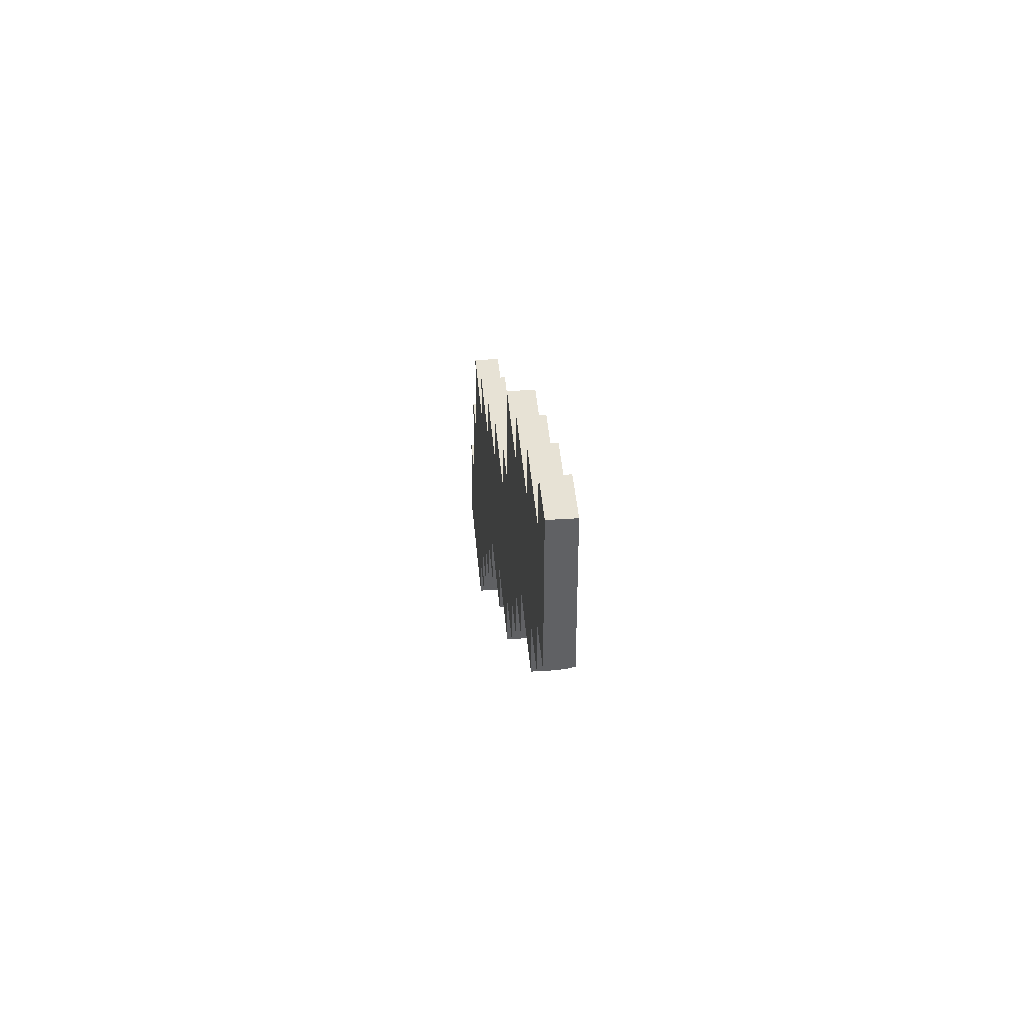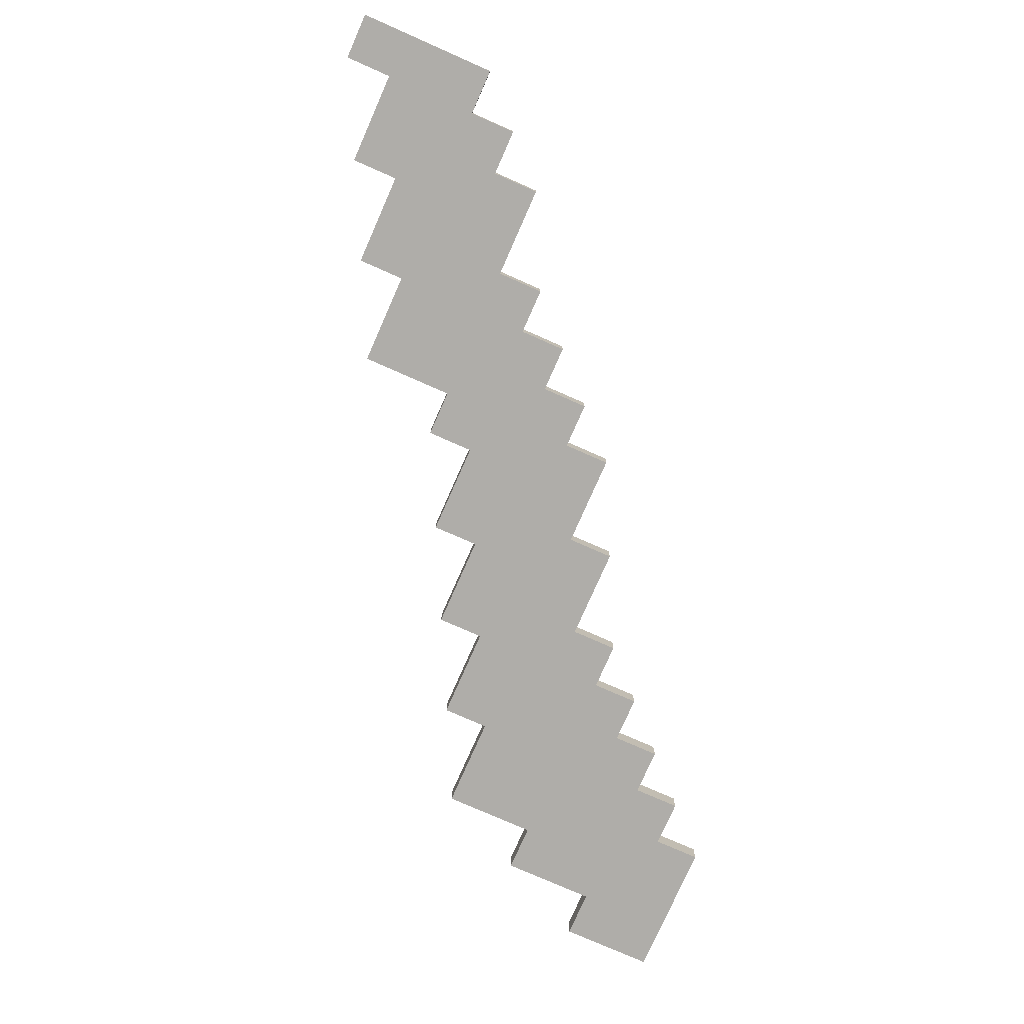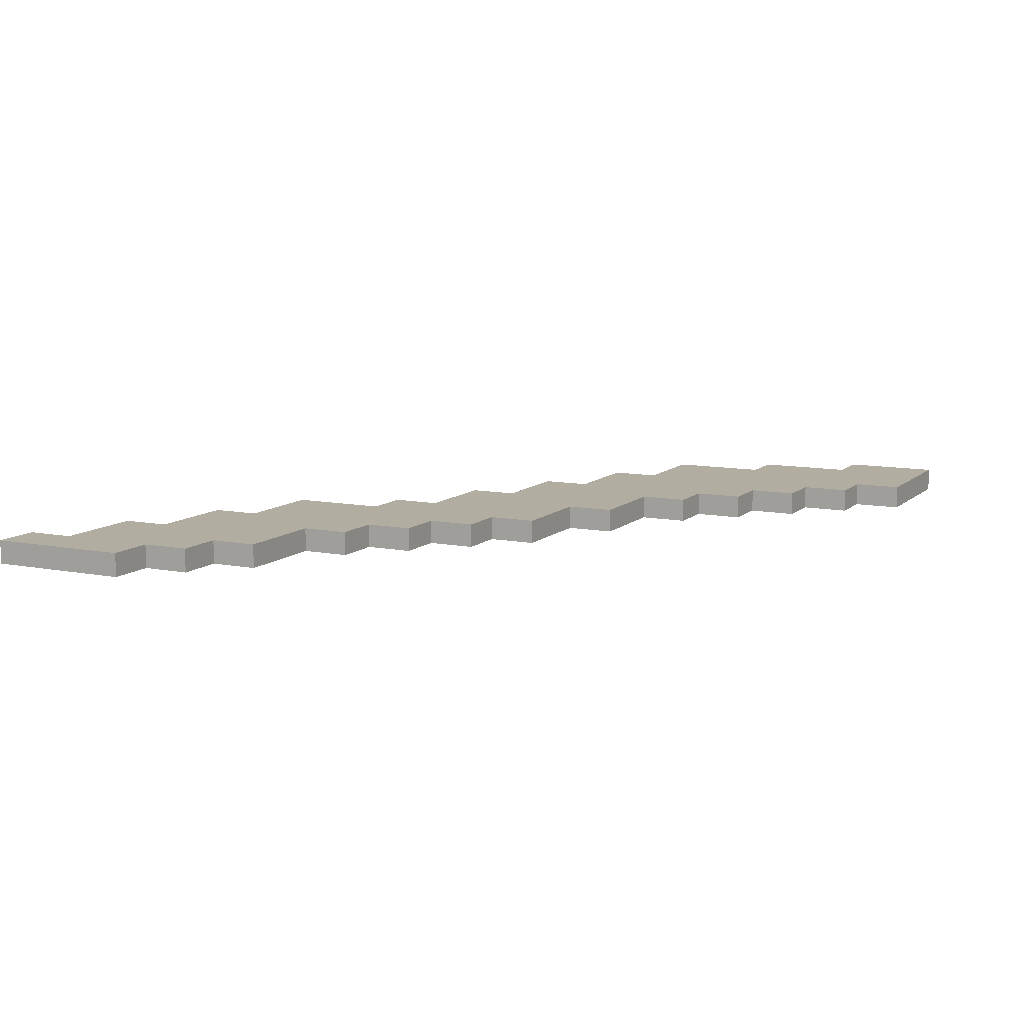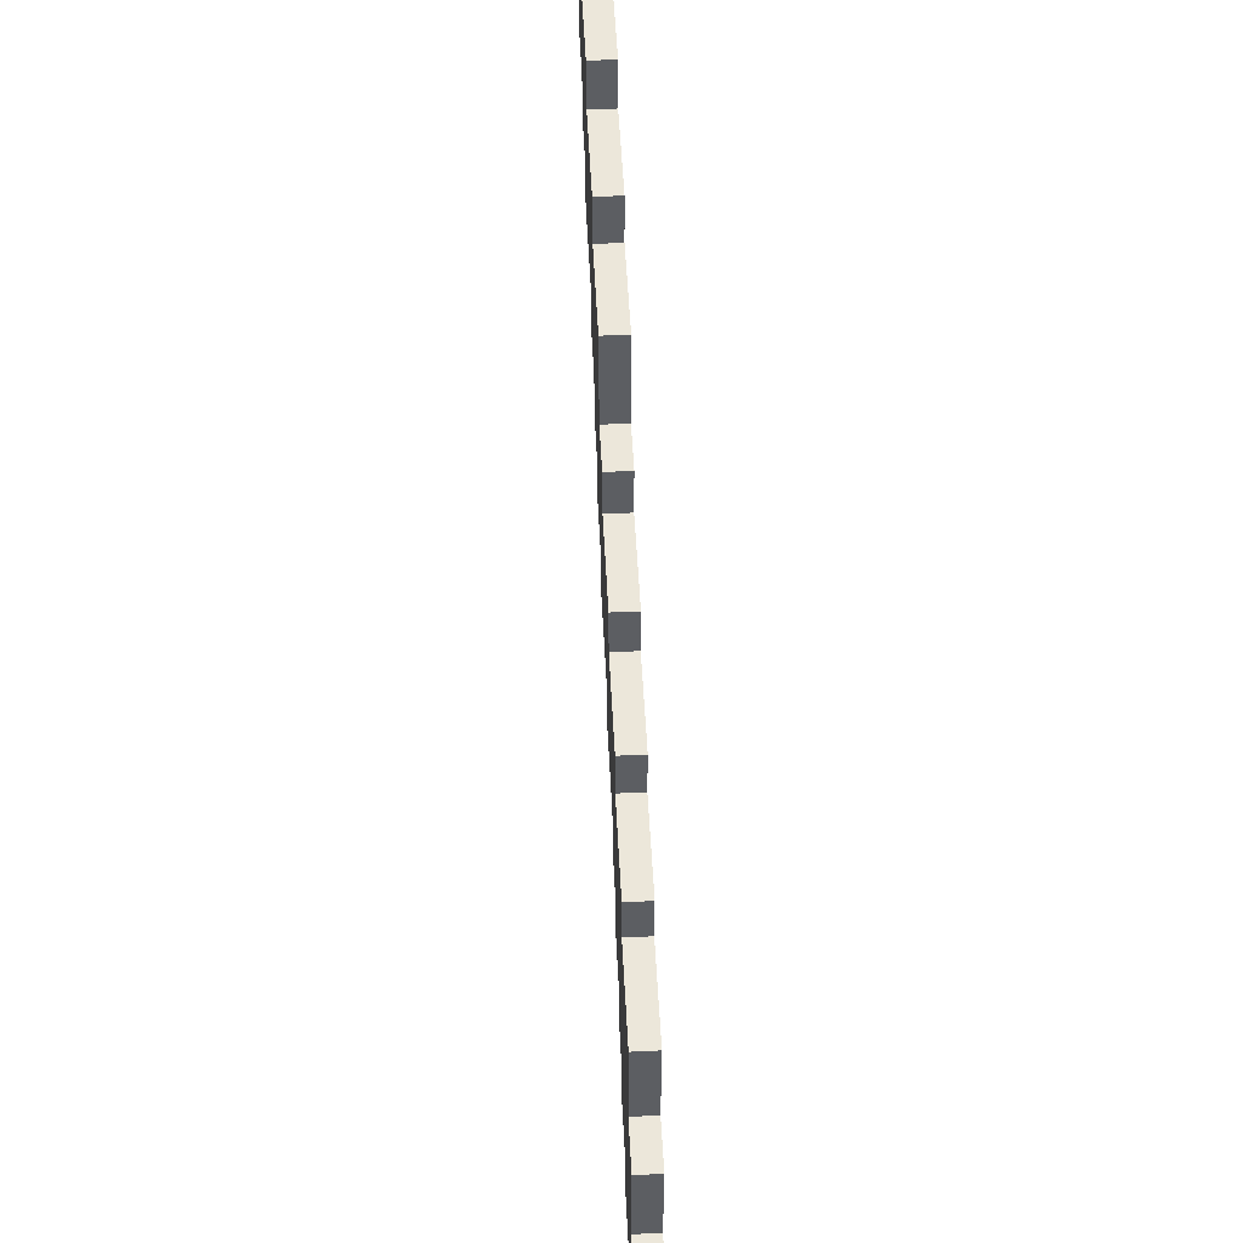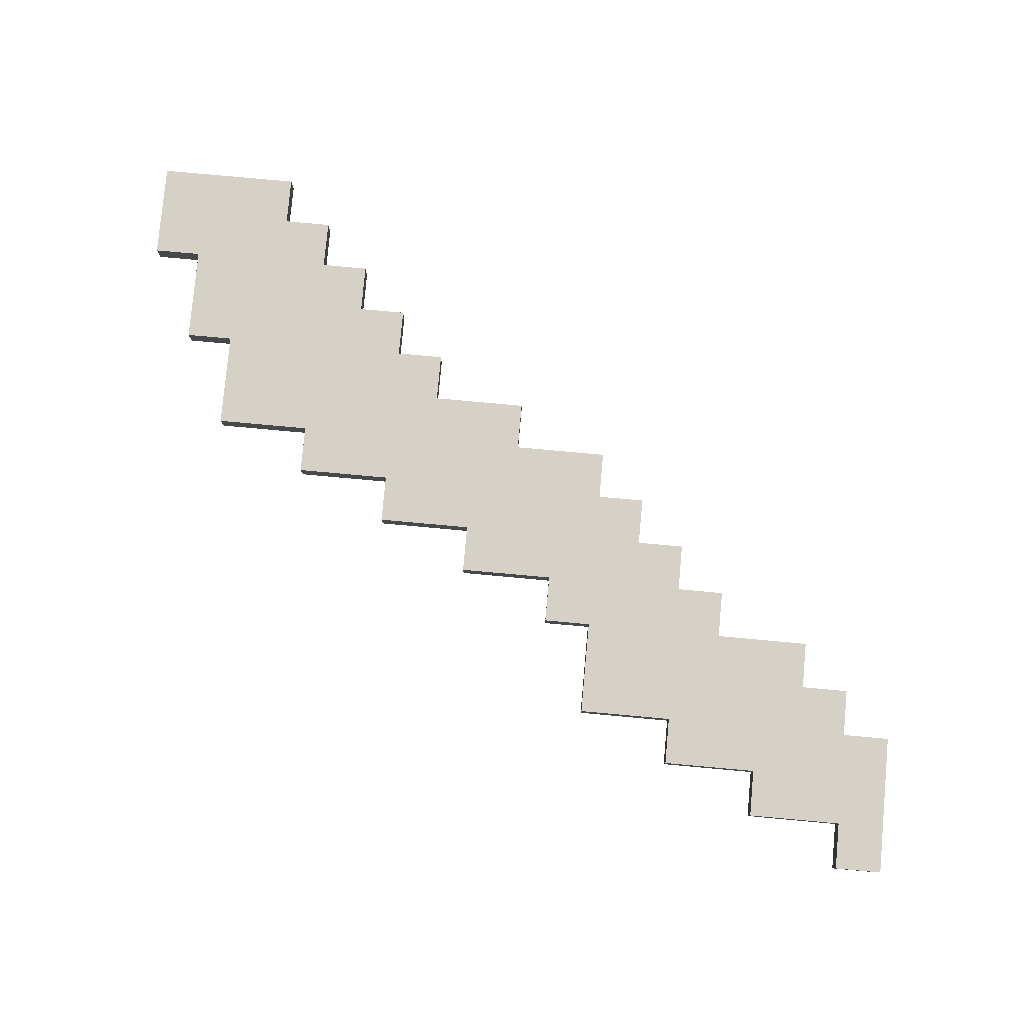
<metadata>
{"format":"obj","ext":"obj","renderer":"f3d","projection":"perspective","resolution":1024,"background":"white","views":[{"elev":40.4,"azim":85.4,"up":"+Z"},{"elev":-77.3,"azim":66.2,"up":"+Y"},{"elev":10.3,"azim":116.6,"up":"+Y"},{"elev":51.6,"azim":-92.9,"up":"+Z"},{"elev":79.7,"azim":5.2,"up":"+Y"}]}
</metadata>
<code>
v 27 0 -59
v 27 0 -63
v 27 1 -59
v 27 1 -63
v 29 0 -55
v 29 0 -59
v 29 1 -55
v 29 1 -59
v 31 0 -51
v 31 0 -55
v 31 1 -51
v 31 1 -55
v 35 0 -49
v 35 0 -51
v 35 1 -49
v 35 1 -51
v 39 0 -47
v 39 0 -49
v 39 1 -47
v 39 1 -49
v 43 0 -45
v 43 0 -47
v 43 1 -45
v 43 1 -47
v 47 0 -43
v 47 0 -45
v 47 1 -43
v 47 1 -45
v 49 0 -39
v 49 0 -43
v 49 1 -39
v 49 1 -43
v 53 0 -37
v 53 0 -39
v 53 1 -37
v 53 1 -39
v 57 0 -35
v 57 0 -37
v 57 1 -35
v 57 1 -37
v 61 0 -33
v 61 0 -35
v 61 1 -33
v 61 1 -35
v 33 0 -61
v 33 0 -63
v 33 1 -61
v 33 1 -63
v 35 0 -59
v 35 0 -61
v 35 1 -59
v 35 1 -61
v 37 0 -57
v 37 0 -59
v 37 1 -57
v 37 1 -59
v 39 0 -55
v 39 0 -57
v 39 1 -55
v 39 1 -57
v 41 0 -53
v 41 0 -55
v 41 1 -53
v 41 1 -55
v 45 0 -51
v 45 0 -53
v 45 1 -51
v 45 1 -53
v 49 0 -49
v 49 0 -51
v 49 1 -49
v 49 1 -51
v 51 0 -47
v 51 0 -49
v 51 1 -47
v 51 1 -49
v 53 0 -45
v 53 0 -47
v 53 1 -45
v 53 1 -47
v 55 0 -43
v 55 0 -45
v 55 1 -43
v 55 1 -45
v 59 0 -41
v 59 0 -43
v 59 1 -41
v 59 1 -43
v 61 0 -39
v 61 0 -41
v 61 1 -39
v 61 1 -41
v 63 0 -33
v 63 0 -39
v 63 1 -33
v 63 1 -39
v 61 0 -33
v 61 1 -33
v 63 0 -33
v 63 1 -33
v 57 0 -35
v 57 1 -35
v 61 0 -35
v 61 1 -35
v 53 0 -37
v 53 1 -37
v 57 0 -37
v 57 1 -37
v 49 0 -39
v 49 1 -39
v 53 0 -39
v 53 1 -39
v 47 0 -43
v 47 1 -43
v 49 0 -43
v 49 1 -43
v 43 0 -45
v 43 1 -45
v 47 0 -45
v 47 1 -45
v 39 0 -47
v 39 1 -47
v 43 0 -47
v 43 1 -47
v 35 0 -49
v 35 1 -49
v 39 0 -49
v 39 1 -49
v 31 0 -51
v 31 1 -51
v 35 0 -51
v 35 1 -51
v 29 0 -55
v 29 1 -55
v 31 0 -55
v 31 1 -55
v 27 0 -59
v 27 1 -59
v 29 0 -59
v 29 1 -59
v 61 0 -39
v 61 1 -39
v 63 0 -39
v 63 1 -39
v 59 0 -41
v 59 1 -41
v 61 0 -41
v 61 1 -41
v 55 0 -43
v 55 1 -43
v 59 0 -43
v 59 1 -43
v 53 0 -45
v 53 1 -45
v 55 0 -45
v 55 1 -45
v 51 0 -47
v 51 1 -47
v 53 0 -47
v 53 1 -47
v 49 0 -49
v 49 1 -49
v 51 0 -49
v 51 1 -49
v 45 0 -51
v 45 1 -51
v 49 0 -51
v 49 1 -51
v 41 0 -53
v 41 1 -53
v 45 0 -53
v 45 1 -53
v 39 0 -55
v 39 1 -55
v 41 0 -55
v 41 1 -55
v 37 0 -57
v 37 1 -57
v 39 0 -57
v 39 1 -57
v 35 0 -59
v 35 1 -59
v 37 0 -59
v 37 1 -59
v 33 0 -61
v 33 1 -61
v 35 0 -61
v 35 1 -61
v 27 0 -63
v 27 1 -63
v 33 0 -63
v 33 1 -63
v 61 0 -33
v 63 0 -33
v 57 0 -35
v 61 0 -35
v 53 0 -37
v 57 0 -37
v 49 0 -39
v 53 0 -39
v 61 0 -39
v 63 0 -39
v 59 0 -41
v 61 0 -41
v 47 0 -43
v 49 0 -43
v 55 0 -43
v 59 0 -43
v 43 0 -45
v 47 0 -45
v 53 0 -45
v 55 0 -45
v 39 0 -47
v 43 0 -47
v 51 0 -47
v 53 0 -47
v 35 0 -49
v 39 0 -49
v 49 0 -49
v 51 0 -49
v 31 0 -51
v 35 0 -51
v 45 0 -51
v 49 0 -51
v 41 0 -53
v 45 0 -53
v 29 0 -55
v 31 0 -55
v 39 0 -55
v 41 0 -55
v 37 0 -57
v 39 0 -57
v 27 0 -59
v 29 0 -59
v 35 0 -59
v 37 0 -59
v 33 0 -61
v 35 0 -61
v 27 0 -63
v 33 0 -63
v 61 1 -33
v 63 1 -33
v 57 1 -35
v 61 1 -35
v 53 1 -37
v 57 1 -37
v 49 1 -39
v 53 1 -39
v 61 1 -39
v 63 1 -39
v 59 1 -41
v 61 1 -41
v 47 1 -43
v 49 1 -43
v 55 1 -43
v 59 1 -43
v 43 1 -45
v 47 1 -45
v 53 1 -45
v 55 1 -45
v 39 1 -47
v 43 1 -47
v 51 1 -47
v 53 1 -47
v 35 1 -49
v 39 1 -49
v 49 1 -49
v 51 1 -49
v 31 1 -51
v 35 1 -51
v 45 1 -51
v 49 1 -51
v 41 1 -53
v 45 1 -53
v 29 1 -55
v 31 1 -55
v 39 1 -55
v 41 1 -55
v 37 1 -57
v 39 1 -57
v 27 1 -59
v 29 1 -59
v 35 1 -59
v 37 1 -59
v 33 1 -61
v 35 1 -61
v 27 1 -63
v 33 1 -63
f 3 2 1
f 4 2 3
f 7 6 5
f 8 6 7
f 11 10 9
f 12 10 11
f 15 14 13
f 16 14 15
f 19 18 17
f 20 18 19
f 23 22 21
f 24 22 23
f 27 26 25
f 28 26 27
f 31 30 29
f 32 30 31
f 35 34 33
f 36 34 35
f 39 38 37
f 40 38 39
f 43 42 41
f 44 42 43
f 45 46 47
f 47 46 48
f 49 50 51
f 51 50 52
f 53 54 55
f 55 54 56
f 57 58 59
f 59 58 60
f 61 62 63
f 63 62 64
f 65 66 67
f 67 66 68
f 69 70 71
f 71 70 72
f 73 74 75
f 75 74 76
f 77 78 79
f 79 78 80
f 81 82 83
f 83 82 84
f 85 86 87
f 87 86 88
f 89 90 91
f 91 90 92
f 93 94 95
f 95 94 96
f 99 98 97
f 100 98 99
f 103 102 101
f 104 102 103
f 107 106 105
f 108 106 107
f 111 110 109
f 112 110 111
f 115 114 113
f 116 114 115
f 119 118 117
f 120 118 119
f 123 122 121
f 124 122 123
f 127 126 125
f 128 126 127
f 131 130 129
f 132 130 131
f 135 134 133
f 136 134 135
f 139 138 137
f 140 138 139
f 141 142 143
f 143 142 144
f 145 146 147
f 147 146 148
f 149 150 151
f 151 150 152
f 153 154 155
f 155 154 156
f 157 158 159
f 159 158 160
f 161 162 163
f 163 162 164
f 165 166 167
f 167 166 168
f 169 170 171
f 171 170 172
f 173 174 175
f 175 174 176
f 177 178 179
f 179 178 180
f 181 182 183
f 183 182 184
f 185 186 187
f 187 186 188
f 189 190 191
f 191 190 192
f 196 194 193
f 198 196 195
f 200 198 197
f 201 194 196
f 201 196 198
f 201 198 200
f 202 194 201
f 203 200 199
f 203 201 200
f 204 201 203
f 206 203 199
f 207 203 206
f 208 203 207
f 210 206 205
f 210 207 206
f 211 207 210
f 212 207 211
f 214 210 209
f 214 211 210
f 215 211 214
f 216 211 215
f 218 214 213
f 218 215 214
f 219 215 218
f 220 215 219
f 222 218 217
f 222 219 218
f 223 219 222
f 224 219 223
f 225 222 221
f 225 223 222
f 226 223 225
f 228 225 221
f 229 225 228
f 230 225 229
f 231 228 227
f 231 229 228
f 232 229 231
f 234 231 227
f 235 231 234
f 236 231 235
f 237 234 233
f 237 235 234
f 238 235 237
f 239 237 233
f 240 237 239
f 241 242 244
f 243 244 246
f 245 246 248
f 244 242 249
f 246 244 249
f 248 246 249
f 249 242 250
f 247 248 251
f 248 249 251
f 251 249 252
f 247 251 254
f 254 251 255
f 255 251 256
f 253 254 258
f 254 255 258
f 258 255 259
f 259 255 260
f 257 258 262
f 258 259 262
f 262 259 263
f 263 259 264
f 261 262 266
f 262 263 266
f 266 263 267
f 267 263 268
f 265 266 270
f 266 267 270
f 270 267 271
f 271 267 272
f 269 270 273
f 270 271 273
f 273 271 274
f 269 273 276
f 276 273 277
f 277 273 278
f 275 276 279
f 276 277 279
f 279 277 280
f 275 279 282
f 282 279 283
f 283 279 284
f 281 282 285
f 282 283 285
f 285 283 286
f 281 285 287
f 287 285 288

</code>
